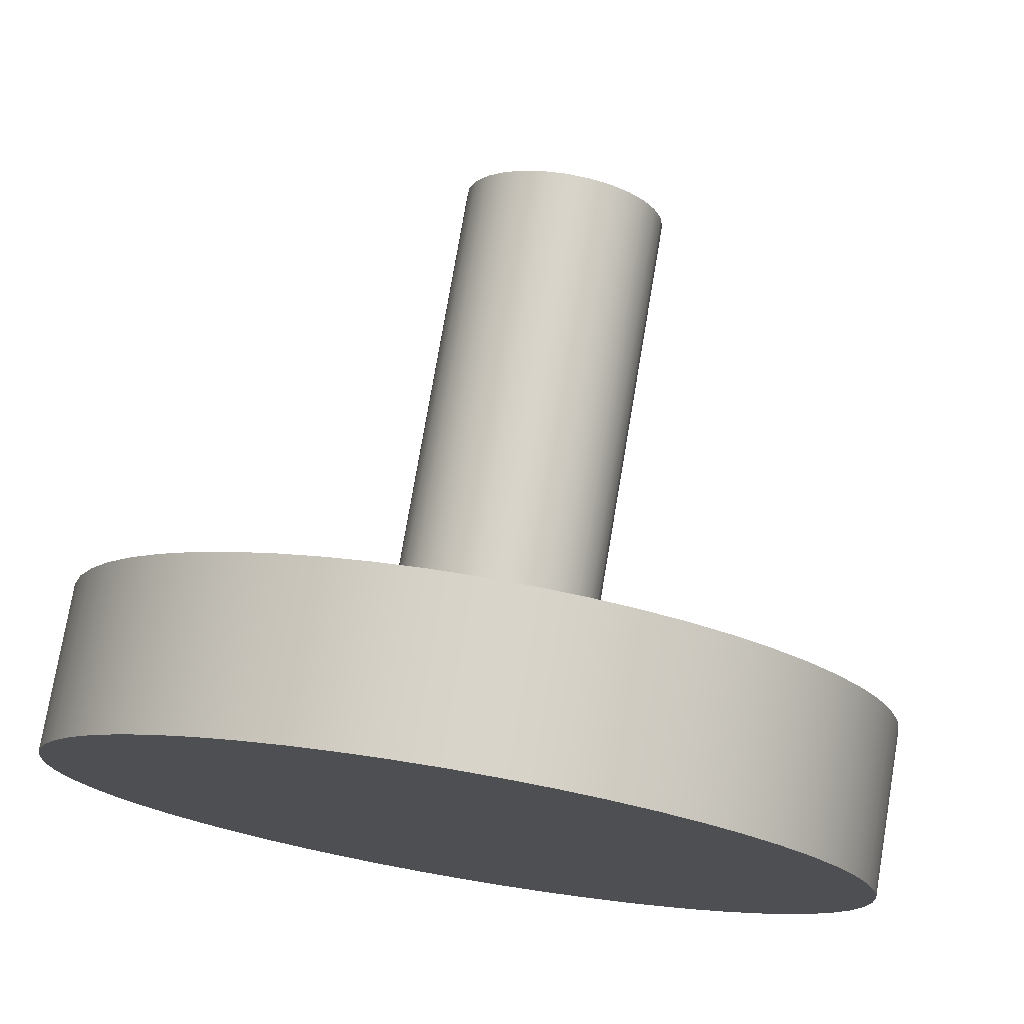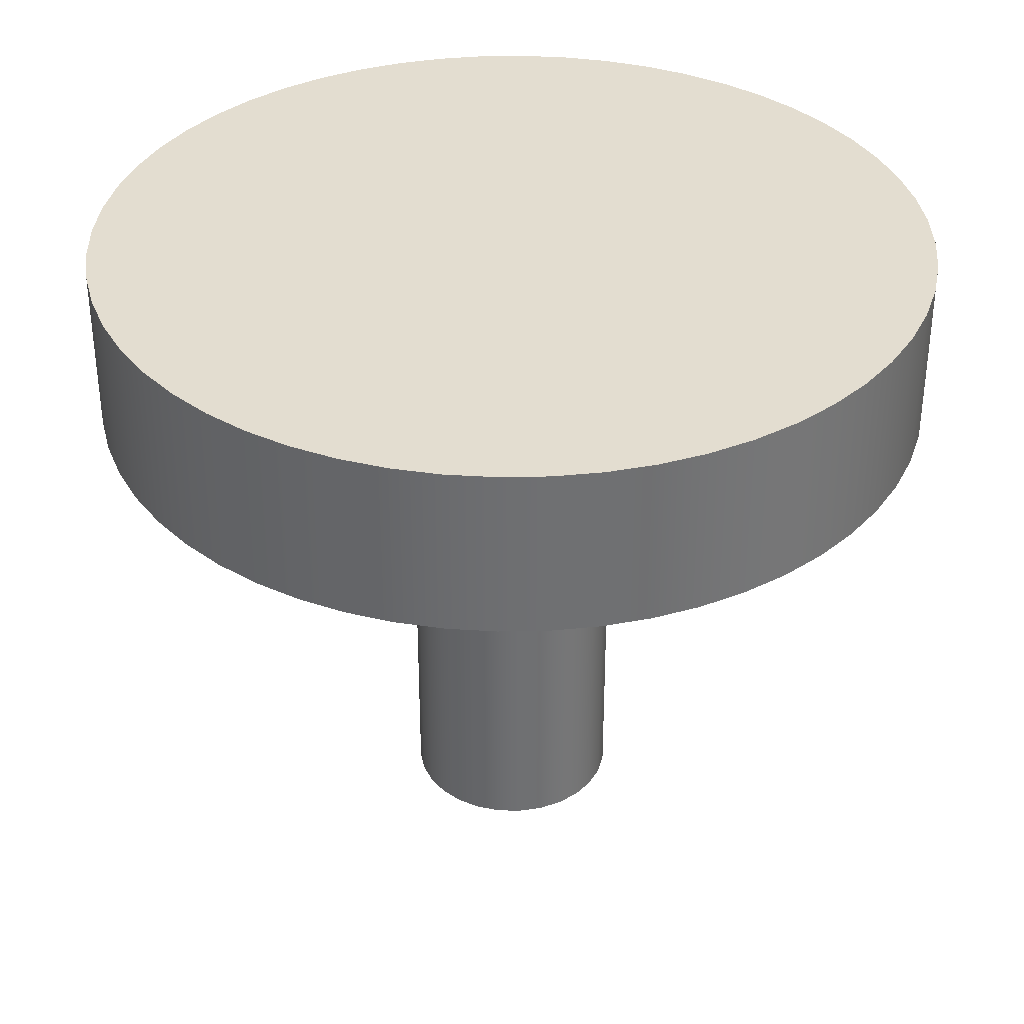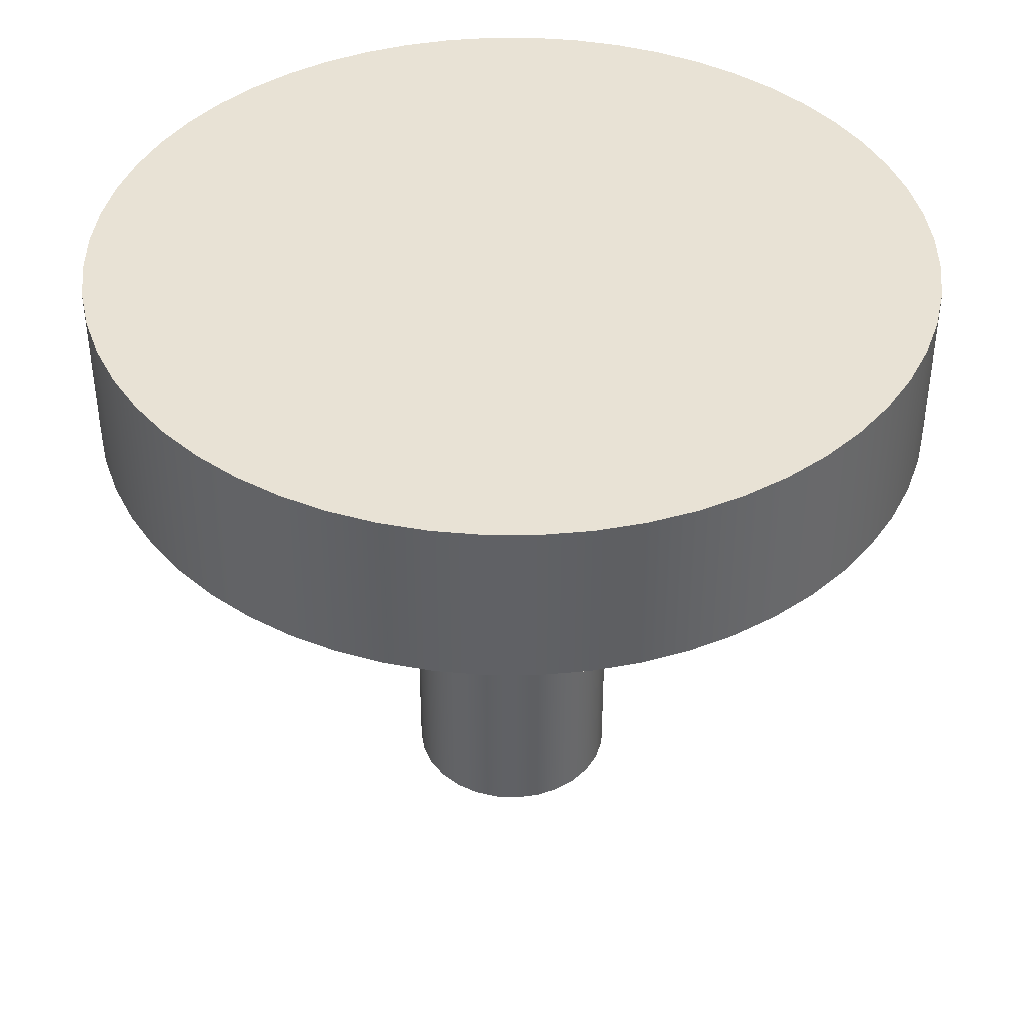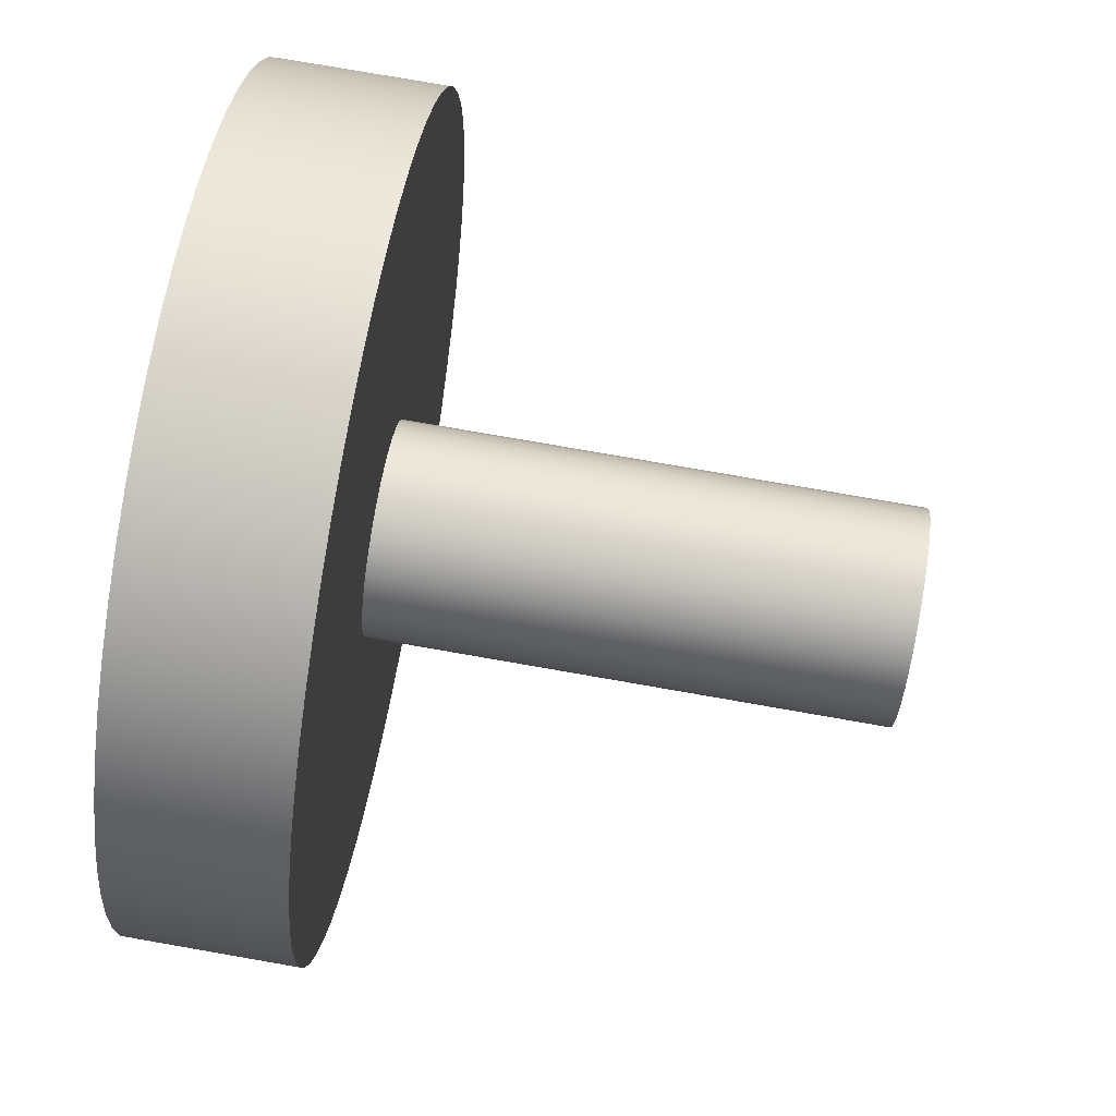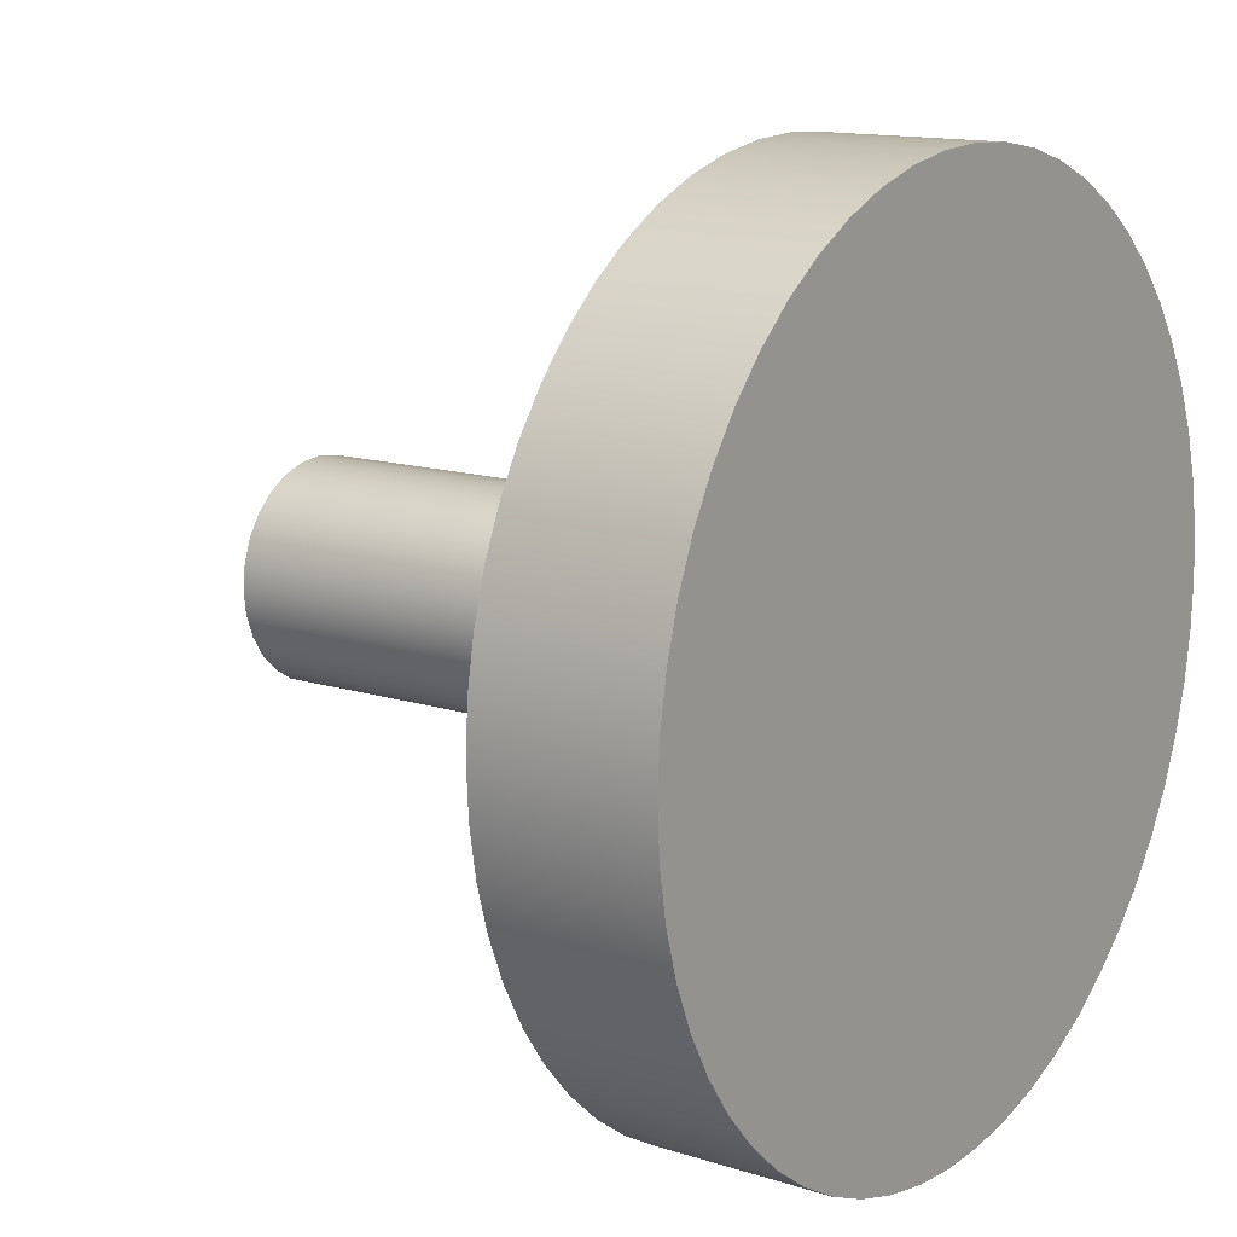
<metadata>
{"format":"obj","ext":"obj","renderer":"f3d","projection":"perspective","resolution":1024,"background":"white","views":[{"elev":75.5,"azim":9.6,"up":"+Y"},{"elev":35.5,"azim":-171.8,"up":"+Z"},{"elev":40.8,"azim":22.5,"up":"+Z"},{"elev":77.2,"azim":99.9,"up":"+Y"},{"elev":13.5,"azim":-54.2,"up":"+Y"}]}
</metadata>
<code>
v -1 -1.225e-16 0.4
v -0.9937 0.112 0.4
v -0.9749 0.2225 0.4
v -0.9439 0.3303 0.4
v -0.901 0.4339 0.4
v -0.8467 0.532 0.4
v -0.7818 0.6235 0.4
v -0.7071 0.7071 0.4
v -0.6235 0.7818 0.4
v -0.532 0.8467 0.4
v -0.4339 0.901 0.4
v -0.3303 0.9439 0.4
v -0.2225 0.9749 0.4
v -0.112 0.9937 0.4
v 6.123e-17 1 0.4
v 0.112 0.9937 0.4
v 0.2225 0.9749 0.4
v 0.3303 0.9439 0.4
v 0.4339 0.901 0.4
v 0.532 0.8467 0.4
v 0.6235 0.7818 0.4
v 0.7071 0.7071 0.4
v 0.7818 0.6235 0.4
v 0.8467 0.532 0.4
v 0.901 0.4339 0.4
v 0.9439 0.3303 0.4
v 0.9749 0.2225 0.4
v 0.9937 0.112 0.4
v 1 0 0.4
v 0.9937 -0.112 0.4
v 0.9749 -0.2225 0.4
v 0.9439 -0.3303 0.4
v 0.901 -0.4339 0.4
v 0.8467 -0.532 0.4
v 0.7818 -0.6235 0.4
v 0.7071 -0.7071 0.4
v 0.6235 -0.7818 0.4
v 0.532 -0.8467 0.4
v 0.4339 -0.901 0.4
v 0.3303 -0.9439 0.4
v 0.2225 -0.9749 0.4
v 0.112 -0.9937 0.4
v 6.123e-17 -1 0.4
v -0.112 -0.9937 0.4
v -0.2225 -0.9749 0.4
v -0.3303 -0.9439 0.4
v -0.4339 -0.901 0.4
v -0.532 -0.8467 0.4
v -0.6235 -0.7818 0.4
v -0.7071 -0.7071 0.4
v -0.7818 -0.6235 0.4
v -0.8467 -0.532 0.4
v -0.901 -0.4339 0.4
v -0.9439 -0.3303 0.4
v -0.9749 -0.2225 0.4
v -0.9937 -0.112 0.4
v -1 -1.225e-16 0
v -0.9937 -0.112 0
v -0.9749 -0.2225 0
v -0.9439 -0.3303 0
v -0.901 -0.4339 0
v -0.8467 -0.532 0
v -0.7818 -0.6235 0
v -0.7071 -0.7071 0
v -0.6235 -0.7818 0
v -0.532 -0.8467 0
v -0.4339 -0.901 0
v -0.3303 -0.9439 0
v -0.2225 -0.9749 0
v -0.112 -0.9937 0
v 6.123e-17 -1 0
v 0.112 -0.9937 0
v 0.2225 -0.9749 0
v 0.3303 -0.9439 0
v 0.4339 -0.901 0
v 0.532 -0.8467 0
v 0.6235 -0.7818 0
v 0.7071 -0.7071 0
v 0.7818 -0.6235 0
v 0.8467 -0.532 0
v 0.901 -0.4339 0
v 0.9439 -0.3303 0
v 0.9749 -0.2225 0
v 0.9937 -0.112 0
v 1 0 0
v 0.9937 0.112 0
v 0.9749 0.2225 0
v 0.9439 0.3303 0
v 0.901 0.4339 0
v 0.8467 0.532 0
v 0.7818 0.6235 0
v 0.7071 0.7071 0
v 0.6235 0.7818 0
v 0.532 0.8467 0
v 0.4339 0.901 0
v 0.3303 0.9439 0
v 0.2225 0.9749 0
v 0.112 0.9937 0
v 6.123e-17 1 0
v -0.112 0.9937 0
v -0.2225 0.9749 0
v -0.3303 0.9439 0
v -0.4339 0.901 0
v -0.532 0.8467 0
v -0.6235 0.7818 0
v -0.7071 0.7071 0
v -0.7818 0.6235 0
v -0.8467 0.532 0
v -0.901 0.4339 0
v -0.9439 0.3303 0
v -0.9749 0.2225 0
v -0.9937 0.112 0
v -1 -1.225e-16 0
v -1 -1.225e-16 0.4
v -1 -1.225e-16 0.4
v -0.9937 -0.112 0.4
v -0.9749 -0.2225 0.4
v -0.9439 -0.3303 0.4
v -0.901 -0.4339 0.4
v -0.8467 -0.532 0.4
v -0.7818 -0.6235 0.4
v -0.7071 -0.7071 0.4
v -0.6235 -0.7818 0.4
v -0.532 -0.8467 0.4
v -0.4339 -0.901 0.4
v -0.3303 -0.9439 0.4
v -0.2225 -0.9749 0.4
v -0.112 -0.9937 0.4
v 6.123e-17 -1 0.4
v 0.112 -0.9937 0.4
v 0.2225 -0.9749 0.4
v 0.3303 -0.9439 0.4
v 0.4339 -0.901 0.4
v 0.532 -0.8467 0.4
v 0.6235 -0.7818 0.4
v 0.7071 -0.7071 0.4
v 0.7818 -0.6235 0.4
v 0.8467 -0.532 0.4
v 0.901 -0.4339 0.4
v 0.9439 -0.3303 0.4
v 0.9749 -0.2225 0.4
v 0.9937 -0.112 0.4
v 1 0 0.4
v 0.9937 0.112 0.4
v 0.9749 0.2225 0.4
v 0.9439 0.3303 0.4
v 0.901 0.4339 0.4
v 0.8467 0.532 0.4
v 0.7818 0.6235 0.4
v 0.7071 0.7071 0.4
v 0.6235 0.7818 0.4
v 0.532 0.8467 0.4
v 0.4339 0.901 0.4
v 0.3303 0.9439 0.4
v 0.2225 0.9749 0.4
v 0.112 0.9937 0.4
v 6.123e-17 1 0.4
v -0.112 0.9937 0.4
v -0.2225 0.9749 0.4
v -0.3303 0.9439 0.4
v -0.4339 0.901 0.4
v -0.532 0.8467 0.4
v -0.6235 0.7818 0.4
v -0.7071 0.7071 0.4
v -0.7818 0.6235 0.4
v -0.8467 0.532 0.4
v -0.901 0.4339 0.4
v -0.9439 0.3303 0.4
v -0.9749 0.2225 0.4
v -0.9937 0.112 0.4
v 0.25 -3.062e-17 -1.2
v 0.2437 -0.05563 -1.2
v 0.2252 -0.1085 -1.2
v 0.1955 -0.1559 -1.2
v 0.1559 -0.1955 -1.2
v 0.1085 -0.2252 -1.2
v 0.05563 -0.2437 -1.2
v -1.531e-17 -0.25 -1.2
v -0.05563 -0.2437 -1.2
v -0.1085 -0.2252 -1.2
v -0.1559 -0.1955 -1.2
v -0.1955 -0.1559 -1.2
v -0.2252 -0.1085 -1.2
v -0.2437 -0.05563 -1.2
v -0.25 0 -1.2
v -0.2437 0.05563 -1.2
v -0.2252 0.1085 -1.2
v -0.1955 0.1559 -1.2
v -0.1559 0.1955 -1.2
v -0.1085 0.2252 -1.2
v -0.05563 0.2437 -1.2
v -1.531e-17 0.25 -1.2
v 0.05563 0.2437 -1.2
v 0.1085 0.2252 -1.2
v 0.1559 0.1955 -1.2
v 0.1955 0.1559 -1.2
v 0.2252 0.1085 -1.2
v 0.2437 0.05563 -1.2
v 0.25 -3.062e-17 0
v 0.2437 0.05563 0
v 0.2252 0.1085 0
v 0.1955 0.1559 0
v 0.1559 0.1955 0
v 0.1085 0.2252 0
v 0.05563 0.2437 0
v -1.531e-17 0.25 0
v -0.05563 0.2437 0
v -0.1085 0.2252 0
v -0.1559 0.1955 0
v -0.1955 0.1559 0
v -0.2252 0.1085 0
v -0.2437 0.05563 0
v -0.25 0 0
v -0.2437 -0.05563 0
v -0.2252 -0.1085 0
v -0.1955 -0.1559 0
v -0.1559 -0.1955 0
v -0.1085 -0.2252 0
v -0.05563 -0.2437 0
v -1.531e-17 -0.25 0
v 0.05563 -0.2437 0
v 0.1085 -0.2252 0
v 0.1559 -0.1955 0
v 0.1955 -0.1559 0
v 0.2252 -0.1085 0
v 0.2437 -0.05563 0
v -1 -1.225e-16 0
v -0.9937 0.112 0
v -0.9749 0.2225 0
v -0.9439 0.3303 0
v -0.901 0.4339 0
v -0.8467 0.532 0
v -0.7818 0.6235 0
v -0.7071 0.7071 0
v -0.6235 0.7818 0
v -0.532 0.8467 0
v -0.4339 0.901 0
v -0.3303 0.9439 0
v -0.2225 0.9749 0
v -0.112 0.9937 0
v 6.123e-17 1 0
v 0.112 0.9937 0
v 0.2225 0.9749 0
v 0.3303 0.9439 0
v 0.4339 0.901 0
v 0.532 0.8467 0
v 0.6235 0.7818 0
v 0.7071 0.7071 0
v 0.7818 0.6235 0
v 0.8467 0.532 0
v 0.901 0.4339 0
v 0.9439 0.3303 0
v 0.9749 0.2225 0
v 0.9937 0.112 0
v 1 0 0
v 0.9937 -0.112 0
v 0.9749 -0.2225 0
v 0.9439 -0.3303 0
v 0.901 -0.4339 0
v 0.8467 -0.532 0
v 0.7818 -0.6235 0
v 0.7071 -0.7071 0
v 0.6235 -0.7818 0
v 0.532 -0.8467 0
v 0.4339 -0.901 0
v 0.3303 -0.9439 0
v 0.2225 -0.9749 0
v 0.112 -0.9937 0
v 6.123e-17 -1 0
v -0.112 -0.9937 0
v -0.2225 -0.9749 0
v -0.3303 -0.9439 0
v -0.4339 -0.901 0
v -0.532 -0.8467 0
v -0.6235 -0.7818 0
v -0.7071 -0.7071 0
v -0.7818 -0.6235 0
v -0.8467 -0.532 0
v -0.901 -0.4339 0
v -0.9439 -0.3303 0
v -0.9749 -0.2225 0
v -0.9937 -0.112 0
v 0.25 -3.062e-17 -1.2
v 0.2437 0.05563 -1.2
v 0.2252 0.1085 -1.2
v 0.1955 0.1559 -1.2
v 0.1559 0.1955 -1.2
v 0.1085 0.2252 -1.2
v 0.05563 0.2437 -1.2
v -1.531e-17 0.25 -1.2
v -0.05563 0.2437 -1.2
v -0.1085 0.2252 -1.2
v -0.1559 0.1955 -1.2
v -0.1955 0.1559 -1.2
v -0.2252 0.1085 -1.2
v -0.2437 0.05563 -1.2
v -0.25 0 -1.2
v -0.2437 -0.05563 -1.2
v -0.2252 -0.1085 -1.2
v -0.1955 -0.1559 -1.2
v -0.1559 -0.1955 -1.2
v -0.1085 -0.2252 -1.2
v -0.05563 -0.2437 -1.2
v -1.531e-17 -0.25 -1.2
v 0.05563 -0.2437 -1.2
v 0.1085 -0.2252 -1.2
v 0.1559 -0.1955 -1.2
v 0.1955 -0.1559 -1.2
v 0.2252 -0.1085 -1.2
v 0.2437 -0.05563 -1.2
v 0.25 -3.062e-17 0
v 0.2437 -0.05563 0
v 0.2252 -0.1085 0
v 0.1955 -0.1559 0
v 0.1559 -0.1955 0
v 0.1085 -0.2252 0
v 0.05563 -0.2437 0
v -1.531e-17 -0.25 0
v -0.05563 -0.2437 0
v -0.1085 -0.2252 0
v -0.1559 -0.1955 0
v -0.1955 -0.1559 0
v -0.2252 -0.1085 0
v -0.2437 -0.05563 0
v -0.25 0 0
v -0.2437 0.05563 0
v -0.2252 0.1085 0
v -0.1955 0.1559 0
v -0.1559 0.1955 0
v -0.1085 0.2252 0
v -0.05563 0.2437 0
v -1.531e-17 0.25 0
v 0.05563 0.2437 0
v 0.1085 0.2252 0
v 0.1559 0.1955 0
v 0.1955 0.1559 0
v 0.2252 0.1085 0
v 0.2437 0.05563 0
v 0.25 -3.062e-17 0
v 0.25 -3.062e-17 -1.2
f 2 112 1
f 1 112 113
f 114 57 56
f 56 57 58
f 56 58 55
f 55 58 59
f 55 59 54
f 54 59 60
f 54 60 53
f 53 60 61
f 53 61 52
f 52 61 62
f 52 62 51
f 51 62 63
f 51 63 50
f 50 63 64
f 50 64 49
f 49 64 65
f 49 65 48
f 48 65 66
f 48 66 47
f 47 66 67
f 47 67 46
f 46 67 68
f 46 68 45
f 45 68 69
f 45 69 44
f 44 69 70
f 44 70 43
f 43 70 71
f 43 71 42
f 42 71 72
f 42 72 41
f 41 72 73
f 41 73 40
f 40 73 74
f 40 74 39
f 39 74 75
f 39 75 38
f 38 75 76
f 38 76 37
f 37 76 77
f 37 77 36
f 36 77 78
f 36 78 35
f 35 78 79
f 35 79 34
f 34 79 80
f 34 80 33
f 33 80 81
f 33 81 32
f 32 81 82
f 32 82 31
f 31 82 83
f 31 83 30
f 30 83 84
f 30 84 29
f 29 84 85
f 29 85 28
f 28 85 86
f 28 86 27
f 27 86 87
f 27 87 26
f 26 87 88
f 26 88 25
f 25 88 89
f 25 89 24
f 24 89 90
f 24 90 23
f 23 90 91
f 23 91 22
f 22 91 92
f 22 92 21
f 21 92 93
f 21 93 20
f 20 93 94
f 20 94 19
f 19 94 95
f 19 95 18
f 18 95 96
f 18 96 17
f 17 96 97
f 17 97 16
f 16 97 98
f 16 98 15
f 15 98 99
f 15 99 14
f 14 99 100
f 14 100 13
f 13 100 101
f 13 101 12
f 12 101 102
f 12 102 11
f 11 102 103
f 11 103 10
f 10 103 104
f 10 104 9
f 9 104 105
f 9 105 8
f 8 105 106
f 8 106 7
f 7 106 107
f 7 107 6
f 6 107 108
f 6 108 5
f 5 108 109
f 5 109 4
f 4 109 110
f 4 110 3
f 3 110 111
f 3 111 2
f 2 111 112
f 116 142 115
f 115 142 143
f 115 143 170
f 170 143 144
f 170 144 169
f 169 144 145
f 169 145 168
f 168 145 146
f 168 146 167
f 167 146 147
f 167 147 166
f 166 147 148
f 166 148 165
f 165 148 149
f 165 149 164
f 164 149 150
f 164 150 163
f 163 150 151
f 163 151 162
f 162 151 152
f 162 152 161
f 161 152 153
f 161 153 160
f 160 153 154
f 160 154 159
f 159 154 155
f 159 155 158
f 158 155 156
f 158 156 157
f 142 116 141
f 141 116 117
f 141 117 140
f 140 117 118
f 140 118 139
f 139 118 119
f 139 119 138
f 138 119 120
f 138 120 137
f 137 120 121
f 137 121 136
f 136 121 122
f 136 122 135
f 135 122 123
f 135 123 134
f 134 123 124
f 134 124 133
f 133 124 125
f 133 125 132
f 132 125 126
f 132 126 131
f 131 126 127
f 131 127 130
f 130 127 128
f 130 128 129
f 172 184 171
f 171 184 185
f 171 185 198
f 198 185 186
f 198 186 197
f 197 186 187
f 197 187 196
f 196 187 188
f 196 188 195
f 195 188 189
f 195 189 194
f 194 189 190
f 194 190 193
f 193 190 191
f 193 191 192
f 184 172 183
f 183 172 173
f 183 173 182
f 182 173 174
f 182 174 181
f 181 174 175
f 181 175 180
f 180 175 176
f 180 176 179
f 179 176 177
f 179 177 178
f 200 254 199
f 199 254 255
f 199 255 256
f 201 252 200
f 200 252 253
f 200 253 254
f 202 250 201
f 201 250 251
f 201 251 252
f 203 248 202
f 202 248 249
f 202 249 250
f 204 246 203
f 203 246 247
f 203 247 248
f 205 244 204
f 204 244 245
f 204 245 246
f 206 242 205
f 205 242 243
f 205 243 244
f 207 240 206
f 206 240 241
f 206 241 242
f 208 238 207
f 207 238 239
f 207 239 240
f 209 236 208
f 208 236 237
f 208 237 238
f 210 234 209
f 209 234 235
f 209 235 236
f 211 232 210
f 210 232 233
f 210 233 234
f 212 230 211
f 211 230 231
f 211 231 232
f 213 228 212
f 212 228 229
f 212 229 230
f 214 282 213
f 213 282 227
f 213 227 228
f 215 280 214
f 214 280 281
f 214 281 282
f 216 278 215
f 215 278 279
f 215 279 280
f 217 276 216
f 216 276 277
f 216 277 278
f 218 274 217
f 217 274 275
f 217 275 276
f 219 272 218
f 218 272 273
f 218 273 274
f 220 270 219
f 219 270 271
f 219 271 272
f 221 268 220
f 220 268 269
f 220 269 270
f 222 266 221
f 221 266 267
f 221 267 268
f 223 264 222
f 222 264 265
f 222 265 266
f 224 262 223
f 223 262 263
f 223 263 264
f 225 260 224
f 224 260 261
f 224 261 262
f 226 258 225
f 225 258 259
f 225 259 260
f 199 256 226
f 226 256 257
f 226 257 258
f 284 338 283
f 283 338 339
f 340 311 310
f 310 311 312
f 310 312 309
f 309 312 313
f 309 313 308
f 308 313 314
f 308 314 307
f 307 314 315
f 307 315 306
f 306 315 316
f 306 316 305
f 305 316 317
f 305 317 304
f 304 317 318
f 304 318 303
f 303 318 319
f 303 319 302
f 302 319 320
f 302 320 301
f 301 320 321
f 301 321 300
f 300 321 322
f 300 322 299
f 299 322 323
f 299 323 298
f 298 323 324
f 298 324 297
f 297 324 325
f 297 325 296
f 296 325 326
f 296 326 295
f 295 326 327
f 295 327 294
f 294 327 328
f 294 328 293
f 293 328 329
f 293 329 292
f 292 329 330
f 292 330 291
f 291 330 331
f 291 331 290
f 290 331 332
f 290 332 289
f 289 332 333
f 289 333 288
f 288 333 334
f 288 334 287
f 287 334 335
f 287 335 286
f 286 335 336
f 286 336 285
f 285 336 337
f 285 337 284
f 284 337 338

</code>
